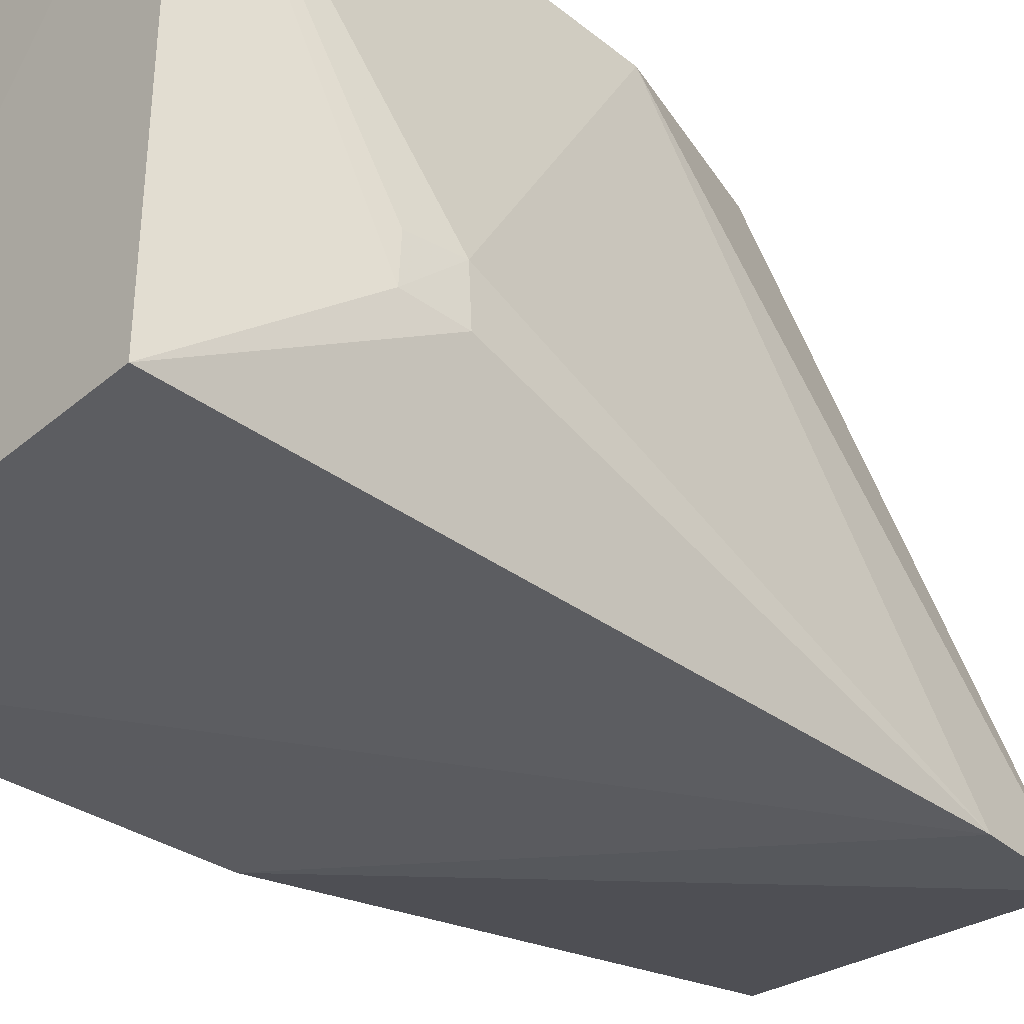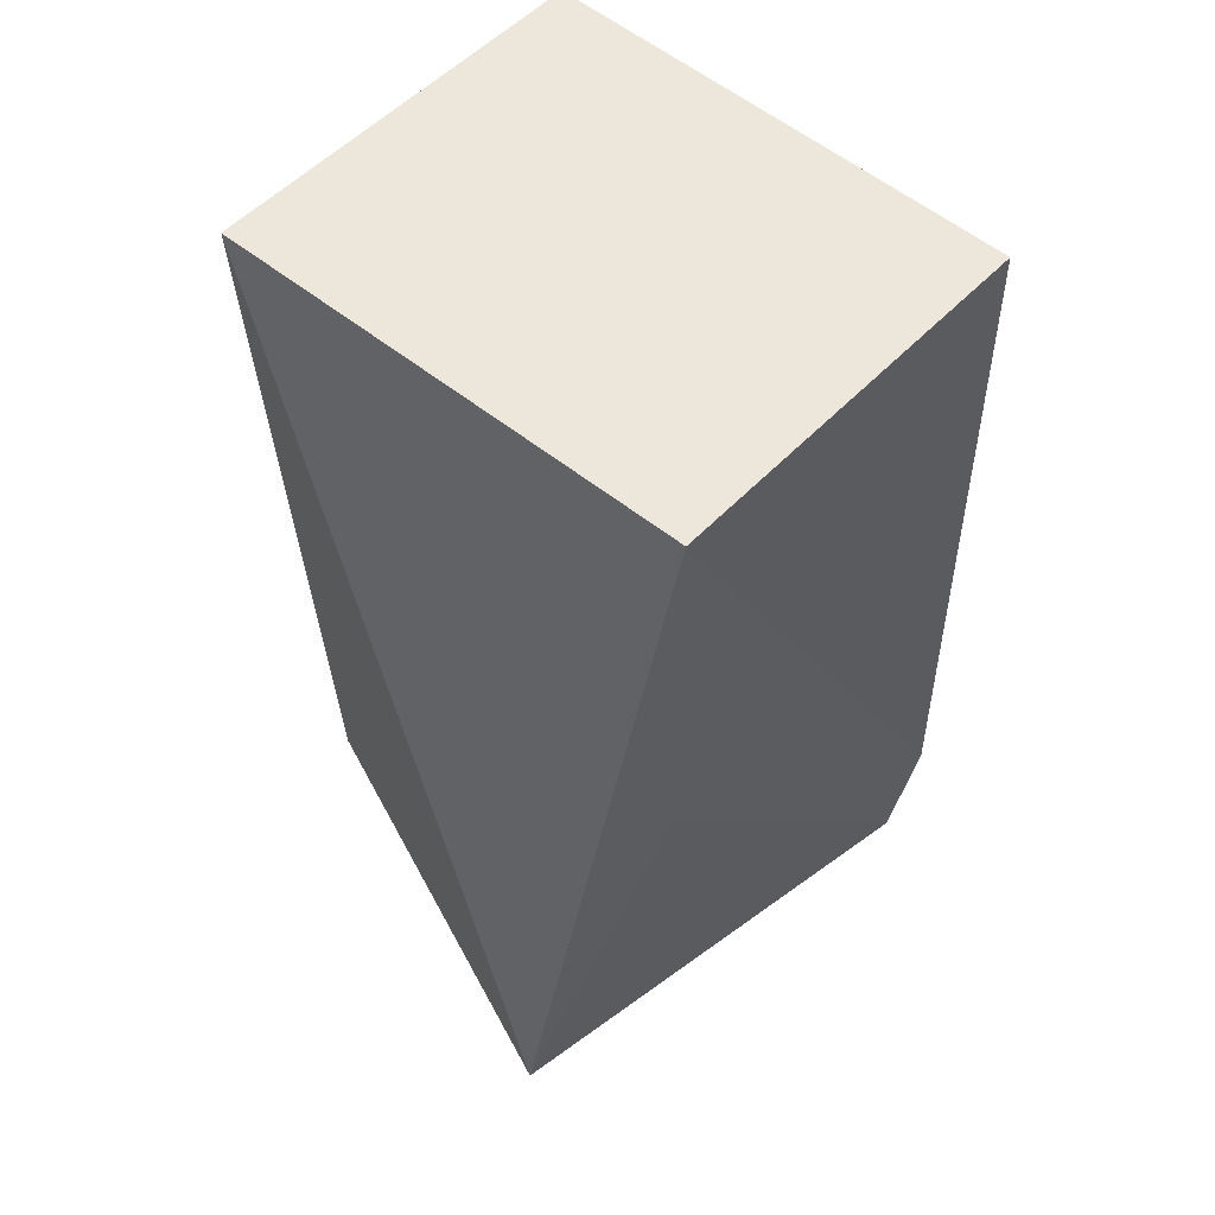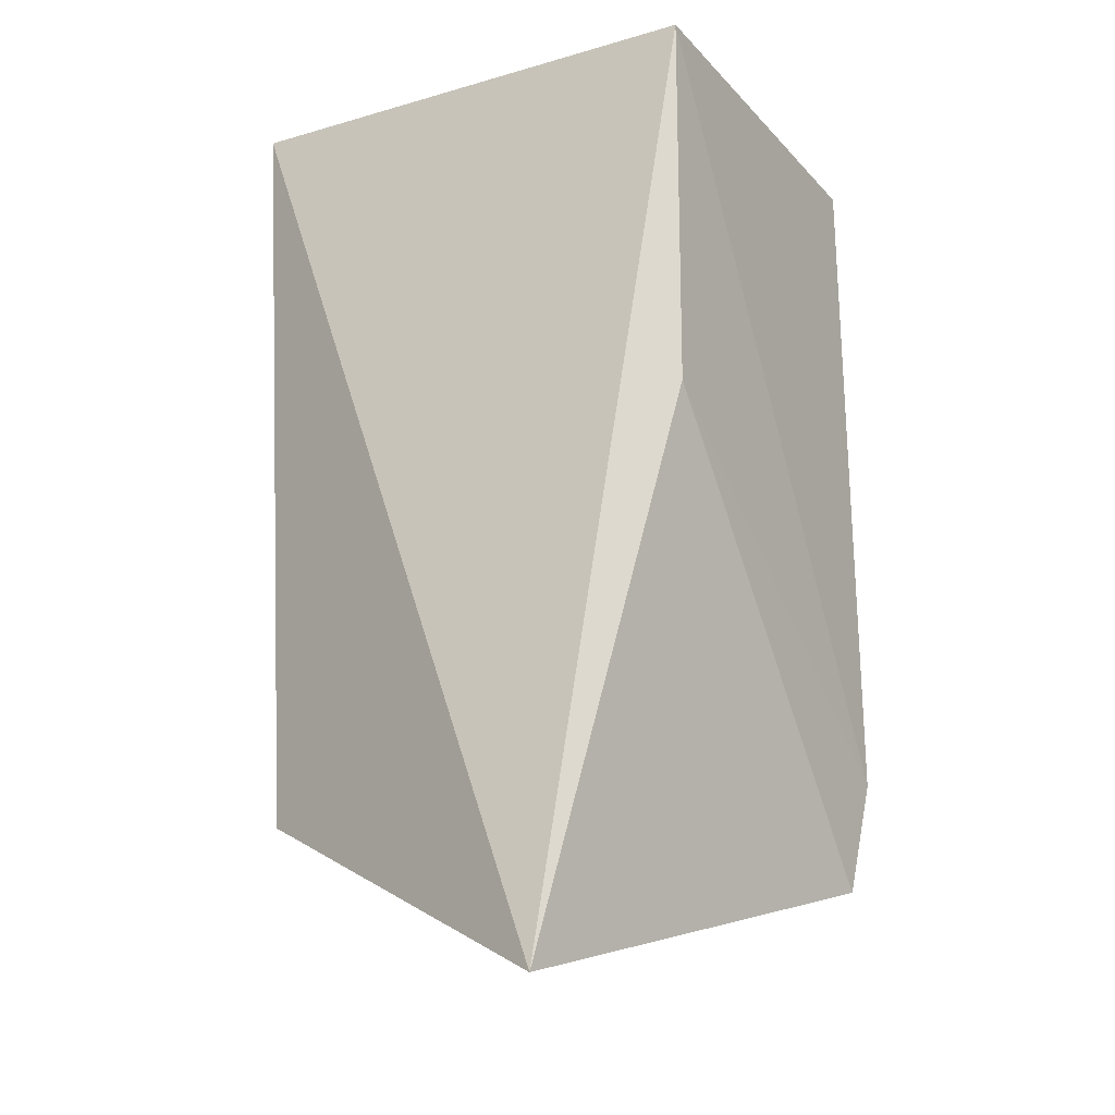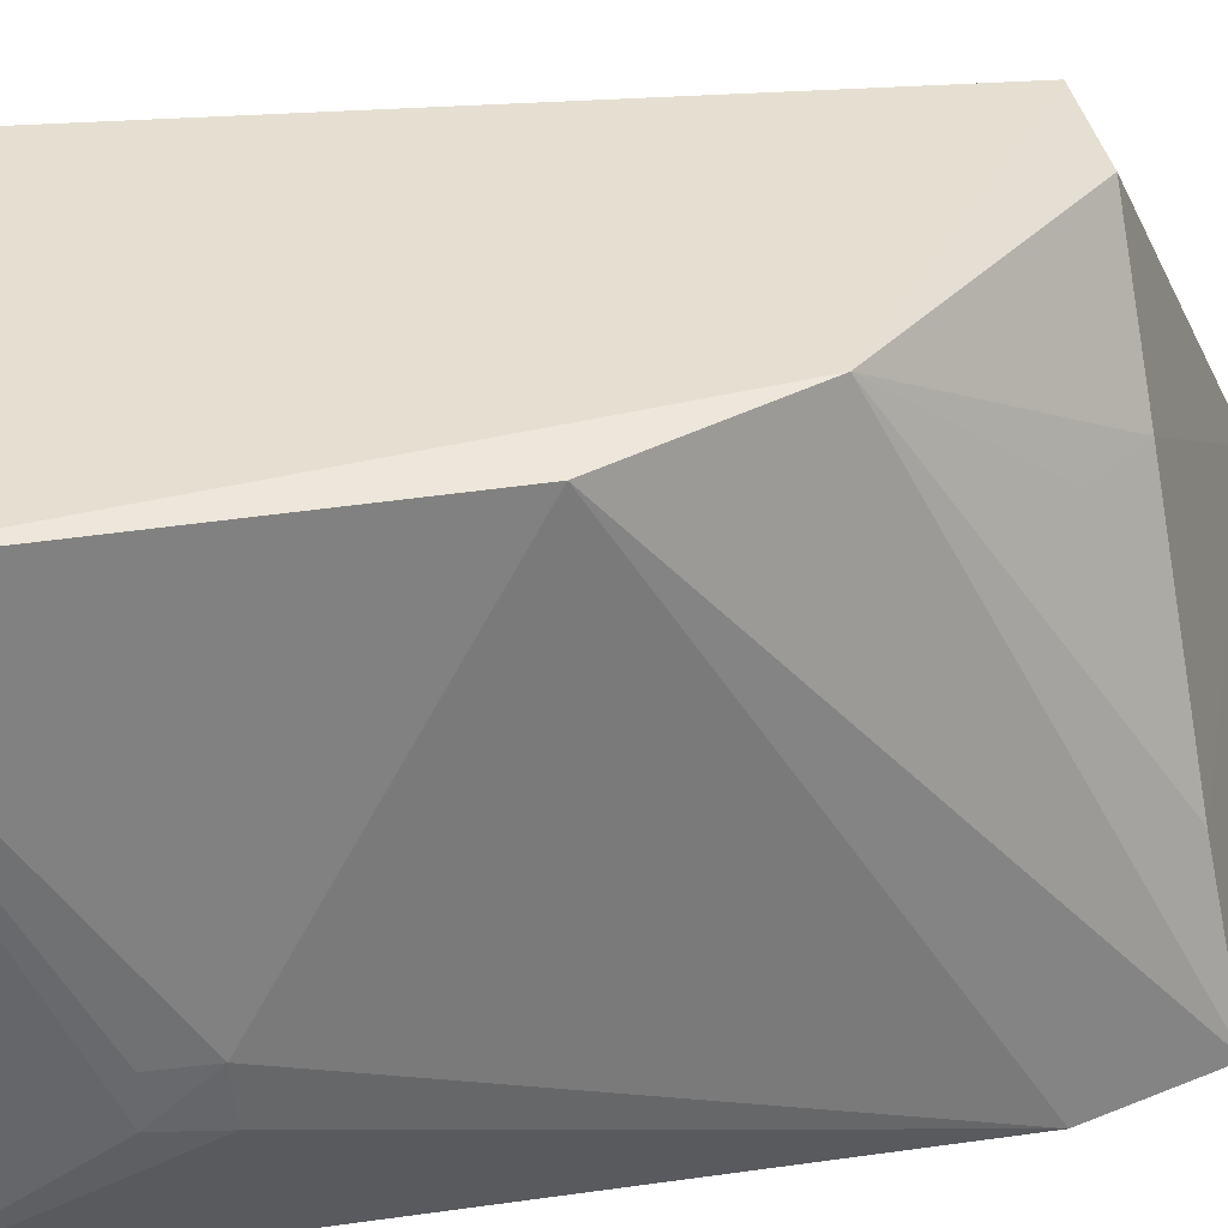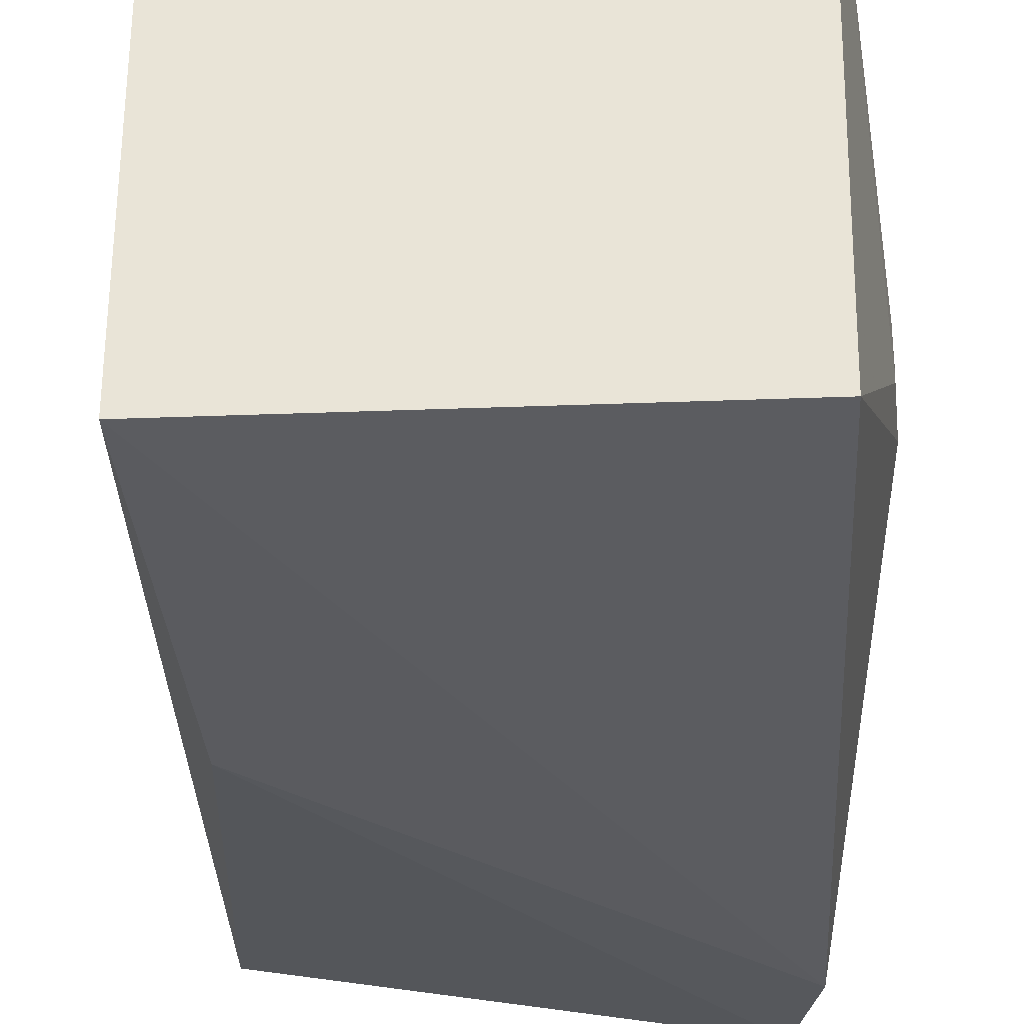
<metadata>
{"format":"obj","ext":"obj","renderer":"f3d","projection":"perspective","resolution":1024,"background":"white","views":[{"elev":-35.7,"azim":-130.6,"up":"+Z"},{"elev":53.3,"azim":131.1,"up":"+Y"},{"elev":-18.4,"azim":119.0,"up":"+Y"},{"elev":37.2,"azim":-100.0,"up":"+Z"},{"elev":-33.2,"azim":-175.3,"up":"+Z"}]}
</metadata>
<code>
v 0.01395 0.06644 0.1188
v 0.01974 -0.0103 0.08851
v 0.01395 0.06644 0.07845
v -0.01936 0.06573 0.07826
v -0.01218 0.01991 0.1178
v -0.01538 -0.000339 0.07774
v -0.01997 0.066 0.1187
v 0.01143 0.004195 0.1171
v 0.01395 0.03504 0.07845
v -0.01756 0.008967 0.0768
v 0.002772 0.004038 0.1171
v -0.02192 0.04866 0.09179
v -0.01739 0.03286 0.1174
v -0.003834 0.003322 0.1068
v -0.02166 0.05274 0.08805
v -0.01195 0.001644 0.08982
v -0.0217 0.05261 0.09166
v -0.02181 0.04836 0.08759
v -0.007598 0.007693 0.107
f 1 2 3
f 7 1 3
f 7 3 4
f 7 5 1
f 8 2 1
f 8 1 5
f 9 3 2
f 9 2 6
f 10 4 3
f 10 9 6
f 10 3 9
f 11 2 8
f 11 8 5
f 13 10 6
f 13 6 5
f 13 12 10
f 13 5 7
f 13 7 12
f 14 2 11
f 14 11 5
f 15 7 4
f 16 6 2
f 16 2 14
f 16 5 6
f 17 15 12
f 17 12 7
f 17 7 15
f 18 15 4
f 18 4 10
f 18 10 12
f 18 12 15
f 19 16 14
f 19 14 5
f 19 5 16

</code>
